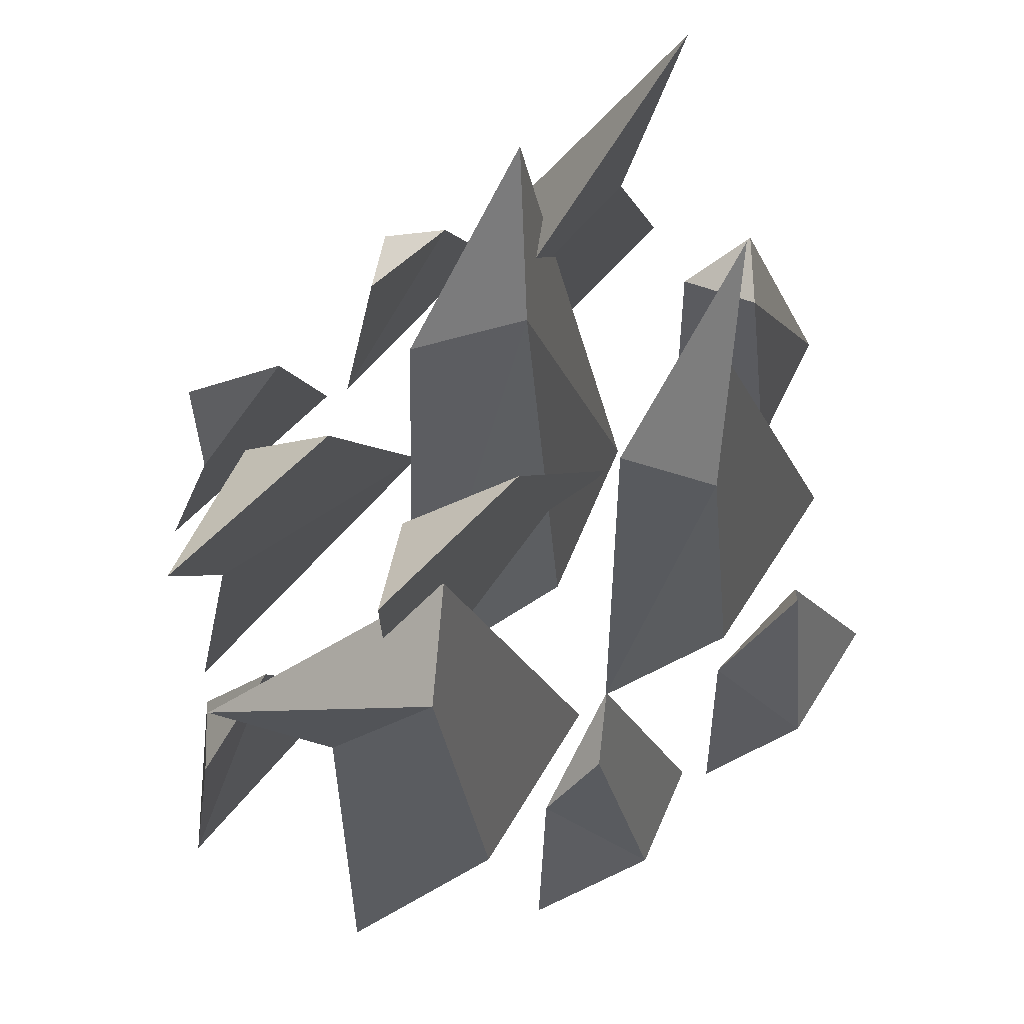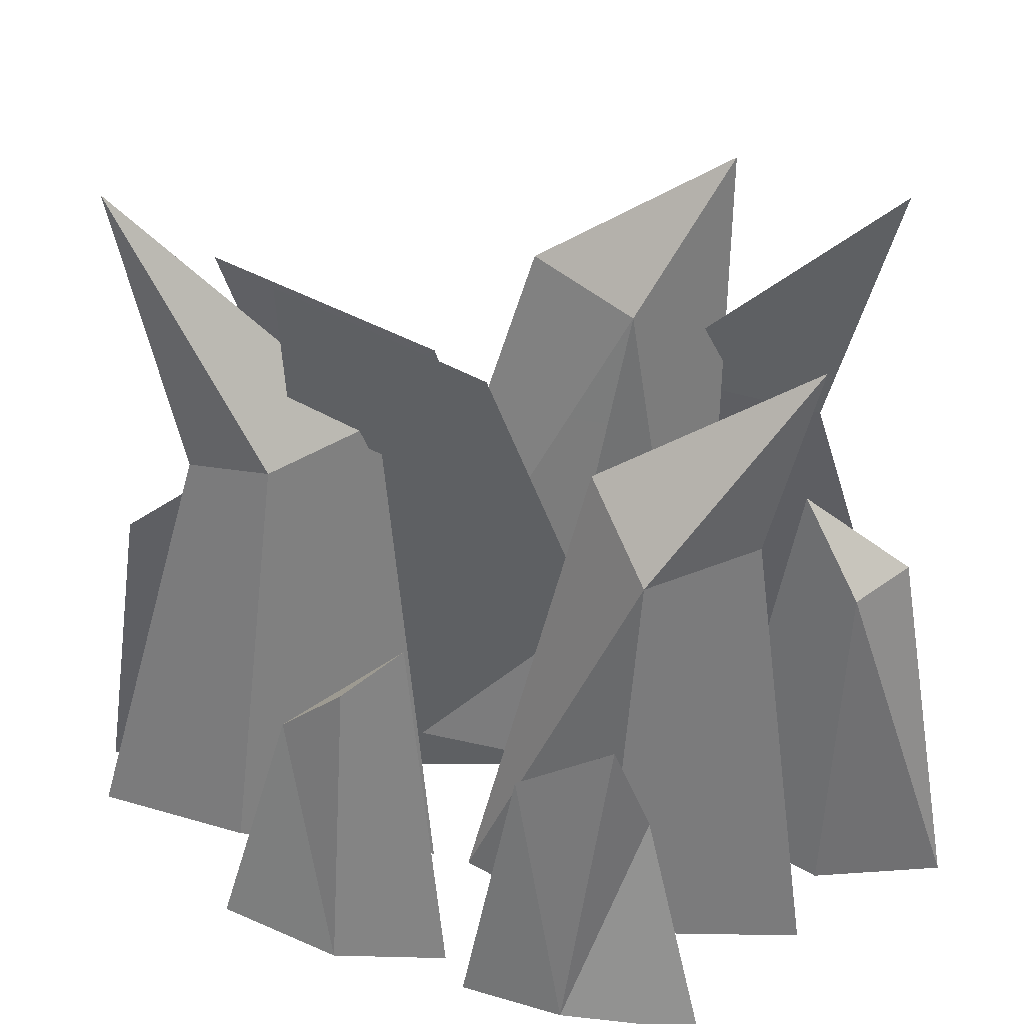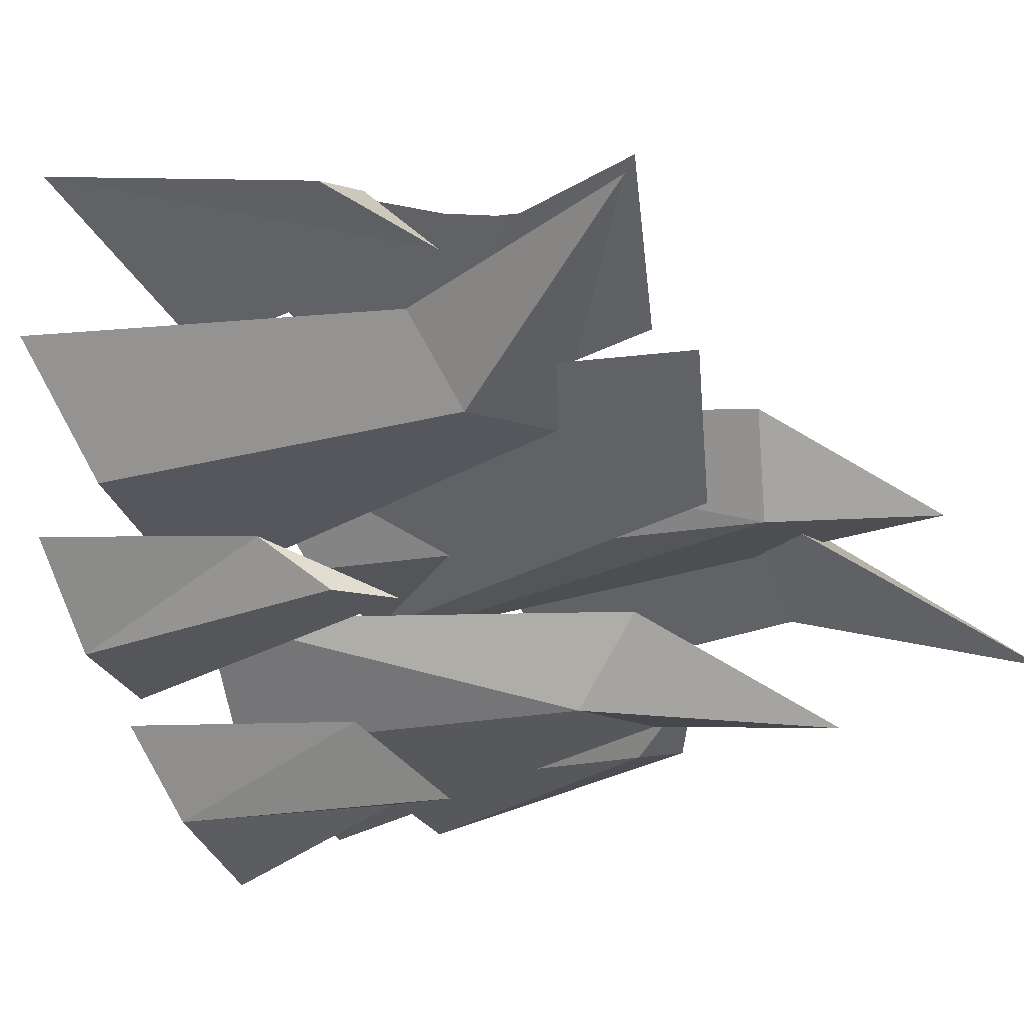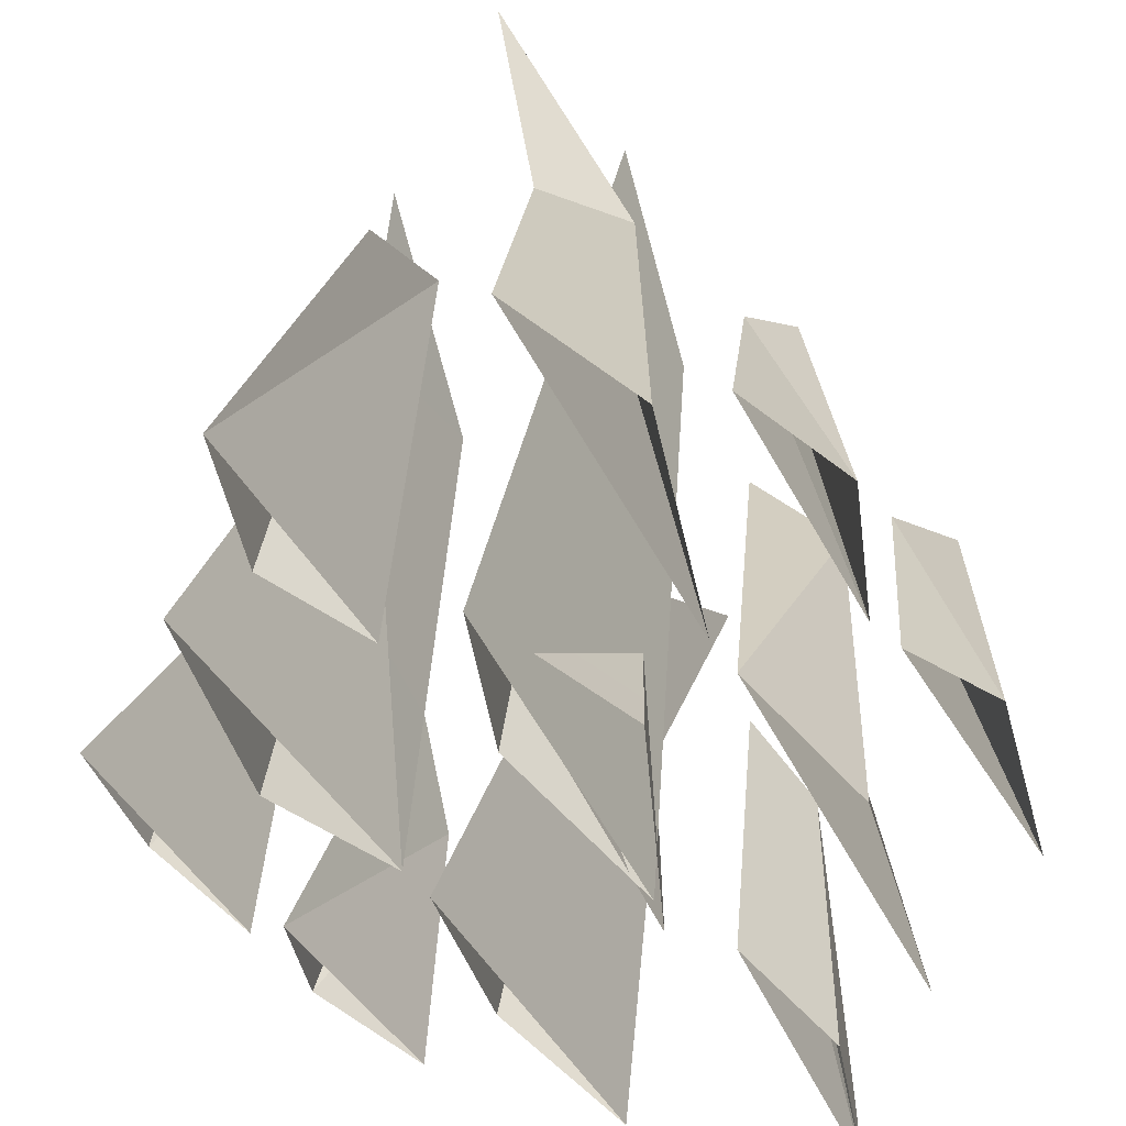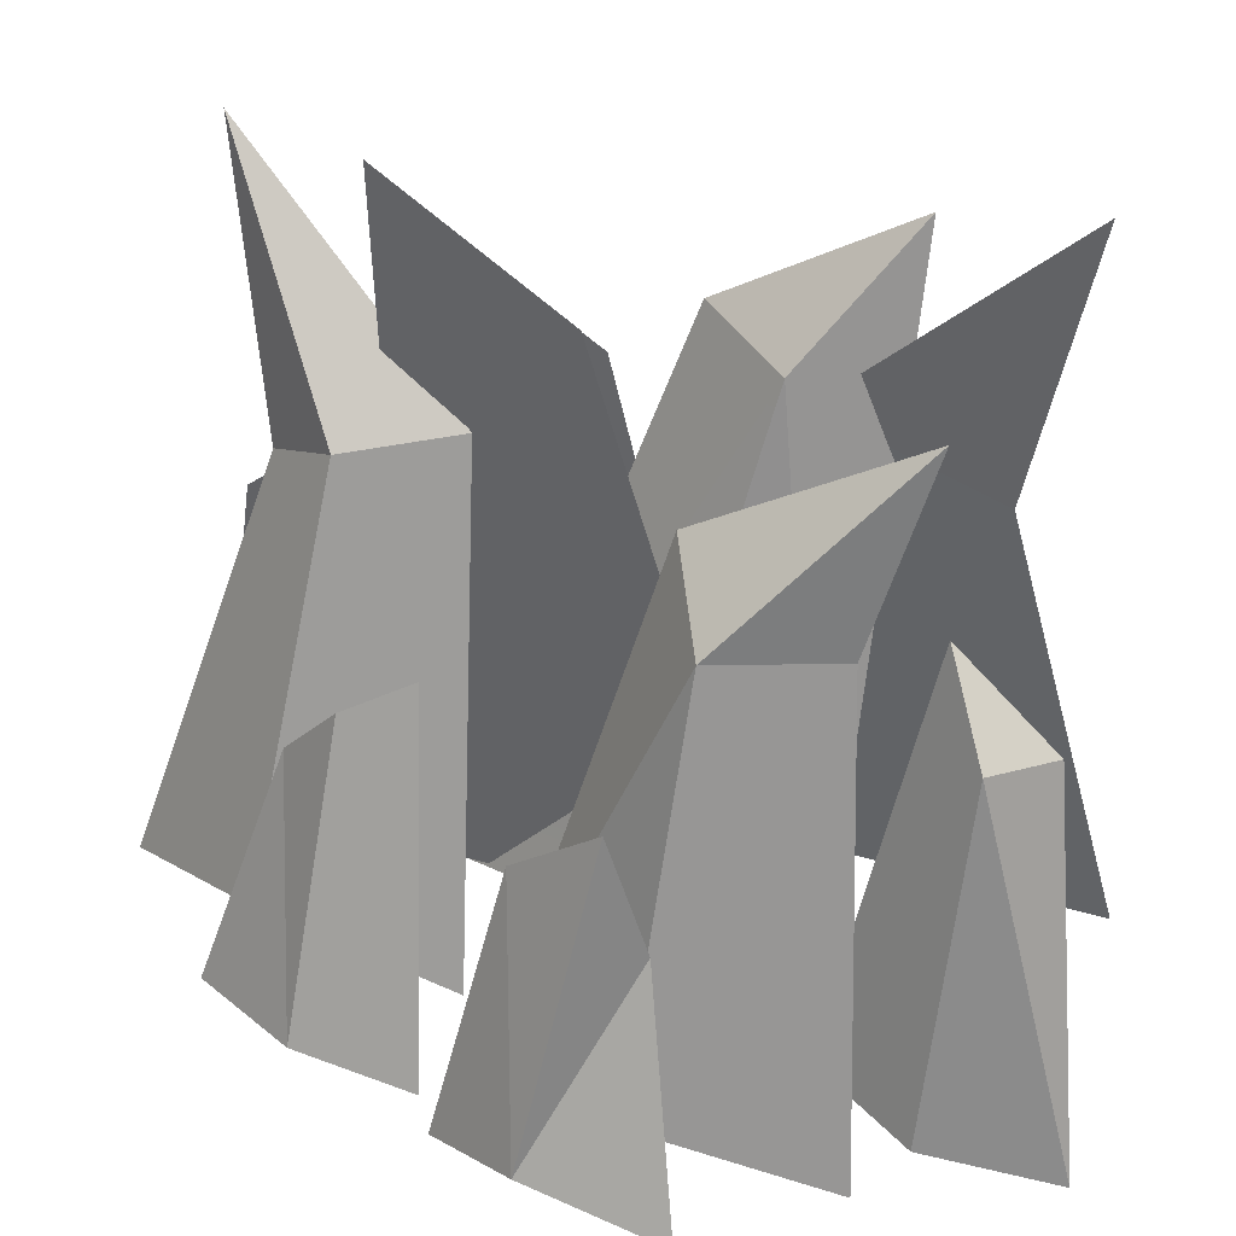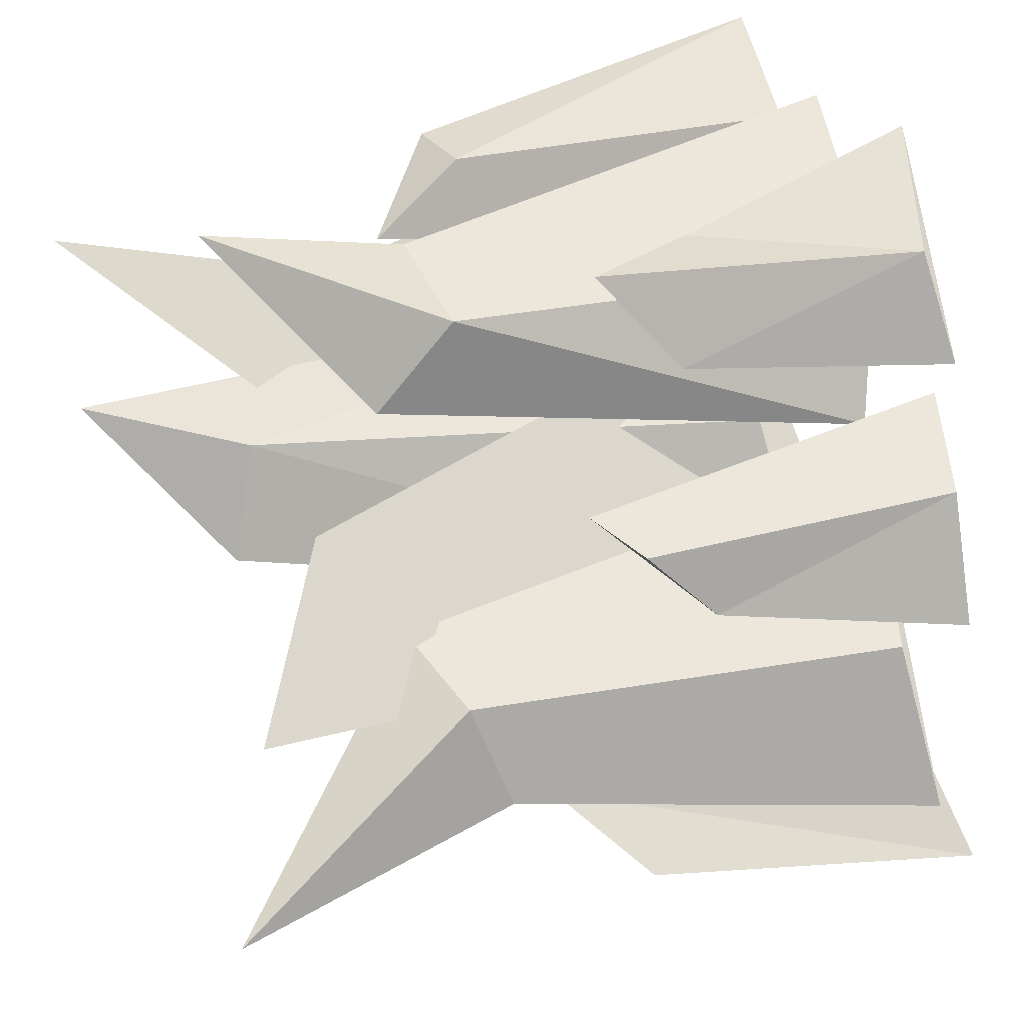
<metadata>
{"format":"obj","ext":"obj","renderer":"f3d","projection":"perspective","resolution":1024,"background":"white","views":[{"elev":77.0,"azim":90.1,"up":"+Y"},{"elev":34.7,"azim":-36.7,"up":"+Y"},{"elev":-3.9,"azim":133.6,"up":"+Z"},{"elev":-56.7,"azim":-104.9,"up":"+Y"},{"elev":33.9,"azim":164.6,"up":"+Y"},{"elev":34.1,"azim":-112.1,"up":"+Z"}]}
</metadata>
<code>
o Plane.002
v -0.1773 0.7453 -0.1194
v -0.5103 0.96 -0.3331
v -0.3907 0.6096 -0.332
v -0.3278 0.9163 0.2512
v -0.394 0.8763 0.04793
v 0.07215 -0.1152 0.2809
v -0.155 0.628 -0.3001
v 0.1127 -0.1198 -0.1216
v -0.1026 -0.04971 -0.02072
v -0.6257 1.116 0.06115
v -0.01828 -0.1716 -0.3736
v 0.3342 0.6726 0.3904
v 0.273 0.7536 0.2118
v 0.4648 -0.009519 0.1195
v 0.6071 -0.06066 0.3847
v 0.3495 1.184 0.5529
v -0.331 -0.2114 -0.577
v -0.4209 -0.1593 -0.1526
v 0.05668 0.7689 0.1934
v 0.1551 -0.1173 -0.06641
v 0.4059 0.3714 0.008779
v 0.3378 0.49 -0.0871
v 0.2128 0.5325 -0.1001
v 0.2749 -0.1164 -0.2794
v 0.4627 -0.04496 -0.1967
v 0.5625 -0.05795 0.01841
v 0.1374 0.3374 -0.3202
v 0.02802 0.4747 -0.4602
v 0.1865 -0.09571 -0.5171
v 0.2733 -0.1507 -0.3309
v -0.03745 0.2534 -0.4802
v -0.02622 -0.1684 -0.6533
v -0.5664 0.5655 -0.2511
v -0.7042 0.4169 -0.3907
v -0.5729 0.4127 -0.3974
v -0.4693 -0.2474 -0.4701
v -0.3654 -0.2063 -0.2651
v -0.6949 -0.279 -0.5819
v -0.2144 0.758 0.4016
v 0.08778 0.9789 0.6516
v 0.01173 0.6204 0.5992
v -0.08198 0.9957 0.0621
v -0.01352 0.936 0.2597
v -0.3531 -0.0618 -0.1196
v -0.2241 0.6149 0.5638
v -0.3969 -0.1272 0.2773
v -0.1908 -0.01863 0.1928
v 0.1874 1.201 0.2858
v -0.2632 -0.1977 0.5232
v -0.7079 0.6968 -0.127
v -0.6589 0.7588 0.06255
v -0.7574 -0.02712 0.04405
v -0.8897 -0.05736 -0.2294
v -0.7838 1.221 -0.2181
v 0.04985 -0.228 0.7276
v 0.1372 -0.1068 0.317
v -0.4463 0.797 0.0888
v -0.4388 -0.1221 0.2218
v -0.7464 0.3389 0.2076
v -0.6942 0.4502 0.3206
v -0.5754 0.5051 0.3427
v -0.56 -0.1652 0.4296
v -0.7542 -0.1058 0.3524
v -0.8495 -0.1005 0.1349
v -0.4792 0.2916 0.5359
v -0.3887 0.4201 0.6964
v -0.4772 -0.1675 0.6702
v -0.5548 -0.206 0.4759
v -0.297 0.2075 0.6876
v -0.2586 -0.2327 0.8007
v 0.1923 0.6092 0.5178
v 0.3457 0.4601 0.6394
v 0.2159 0.4394 0.6419
v 0.1927 -0.232 0.6206
v 0.08659 -0.1754 0.4204
v 0.4192 -0.2517 0.733
f 10 5 18
f 2 7 3
f 16 13 19
f 31 28 29
f 31 29 32
f 33 35 34
f 34 35 38
f 48 43 56
f 40 45 41
f 54 51 57
f 69 66 67
f 69 67 70
f 71 73 72
f 72 73 76
f 11 17 3 7
f 18 5 9
f 14 20 19 13
f 38 35 36
f 49 55 41 45
f 56 43 47
f 52 58 57 51
f 76 73 74
f 1 2 3
f 4 5 10
f 7 8 11
f 1 7 2
f 12 13 16
f 15 14 13 12
f 16 19 12
f 22 21 25
f 25 21 26
f 22 23 21
f 24 21 23
f 24 26 21
f 28 27 29
f 33 34 38
f 38 37 33
f 39 40 41
f 42 43 48
f 45 46 49
f 39 45 40
f 50 51 54
f 54 57 50
f 60 59 63
f 63 59 64
f 60 61 59
f 62 59 61
f 62 64 59
f 66 65 67
f 71 72 76
f 76 75 71
f 5 4 6
f 7 1 8
f 9 5 6
f 10 18 6 4
f 8 1 3
f 3 17 8
f 15 12 19 20
f 22 25 24 23
f 30 27 31 32
f 29 27 30
f 27 28 31
f 37 36 35 33
f 53 52 51 50
f 43 42 44
f 45 39 46
f 47 43 44
f 48 56 44 42
f 46 39 41
f 41 55 46
f 53 50 57 58
f 60 63 62 61
f 68 65 69 70
f 67 65 68
f 65 66 69
f 75 74 73 71

</code>
